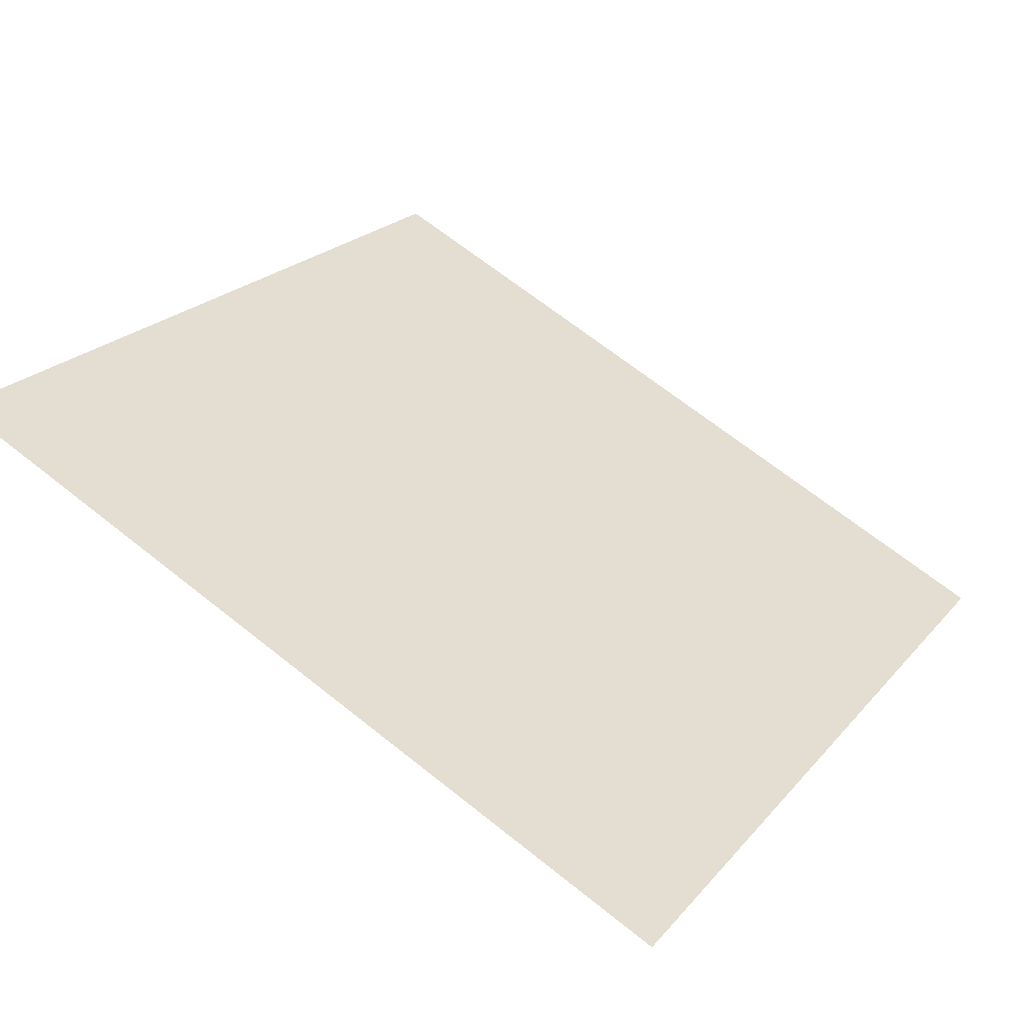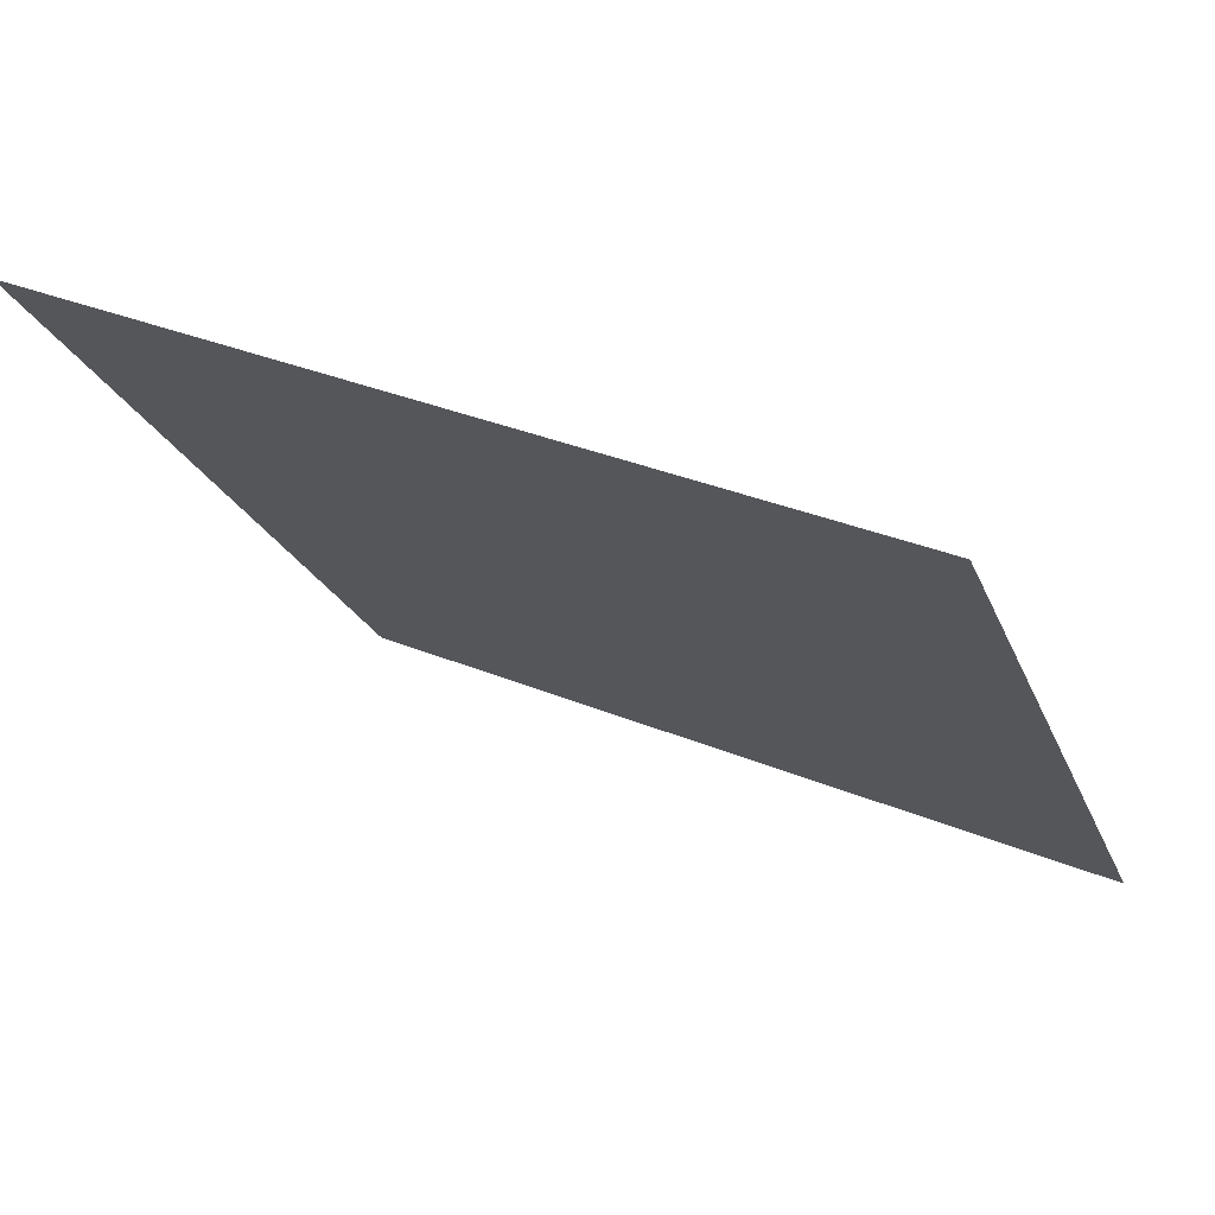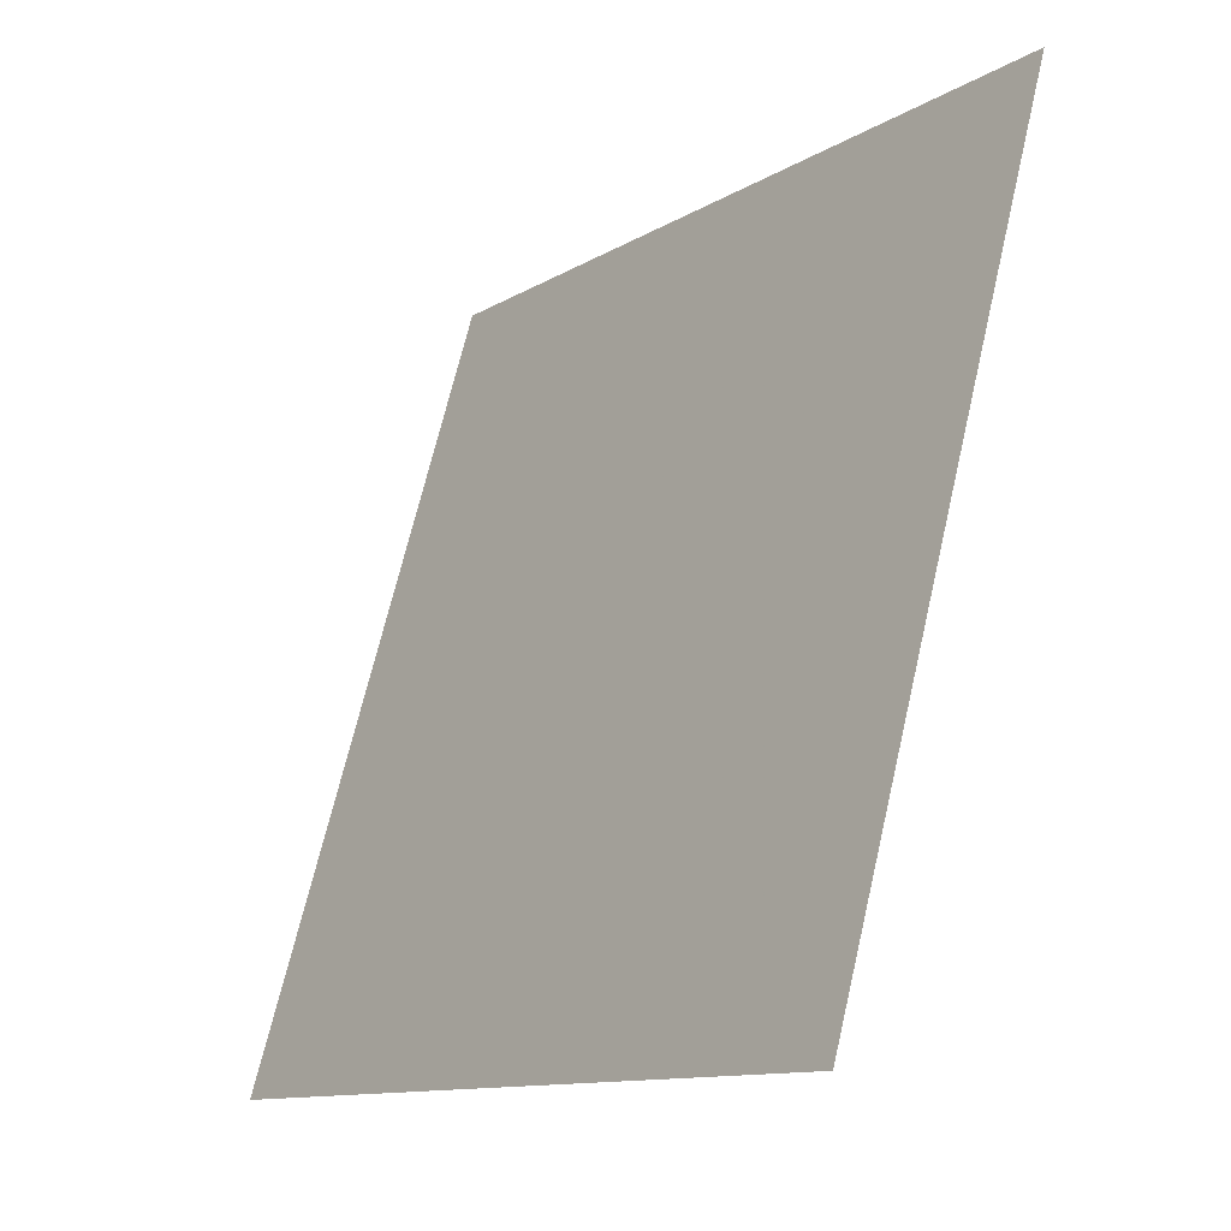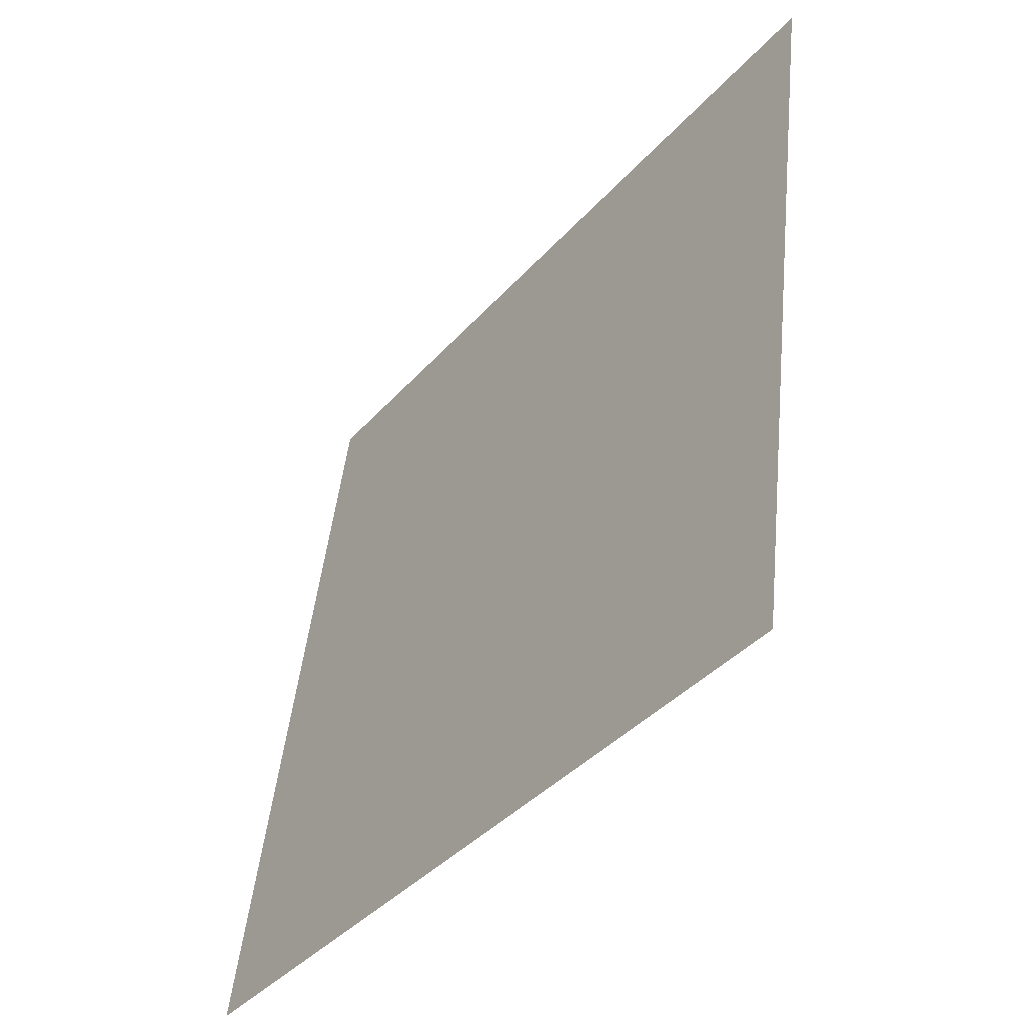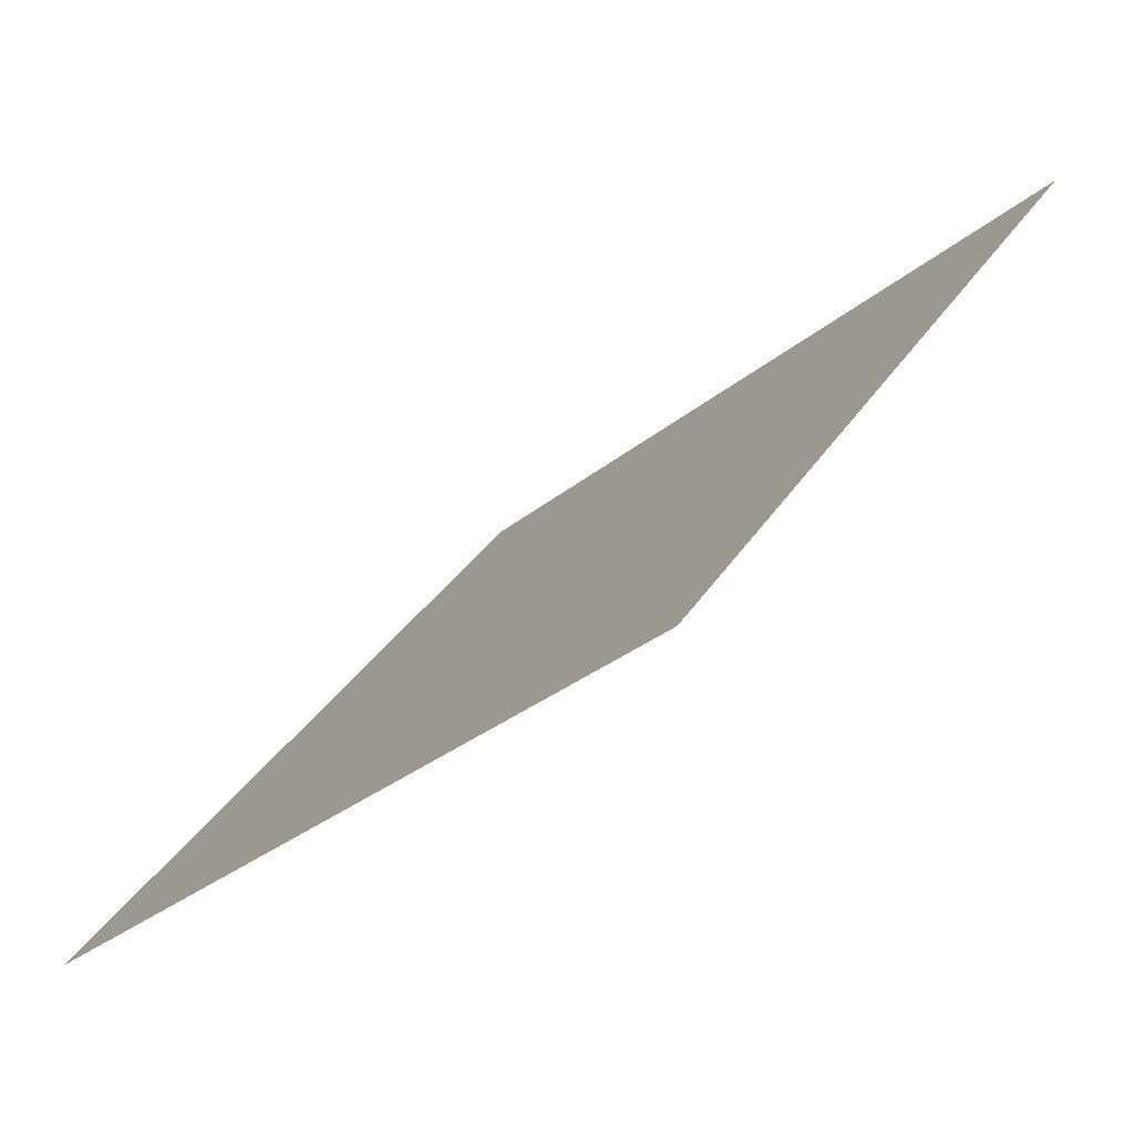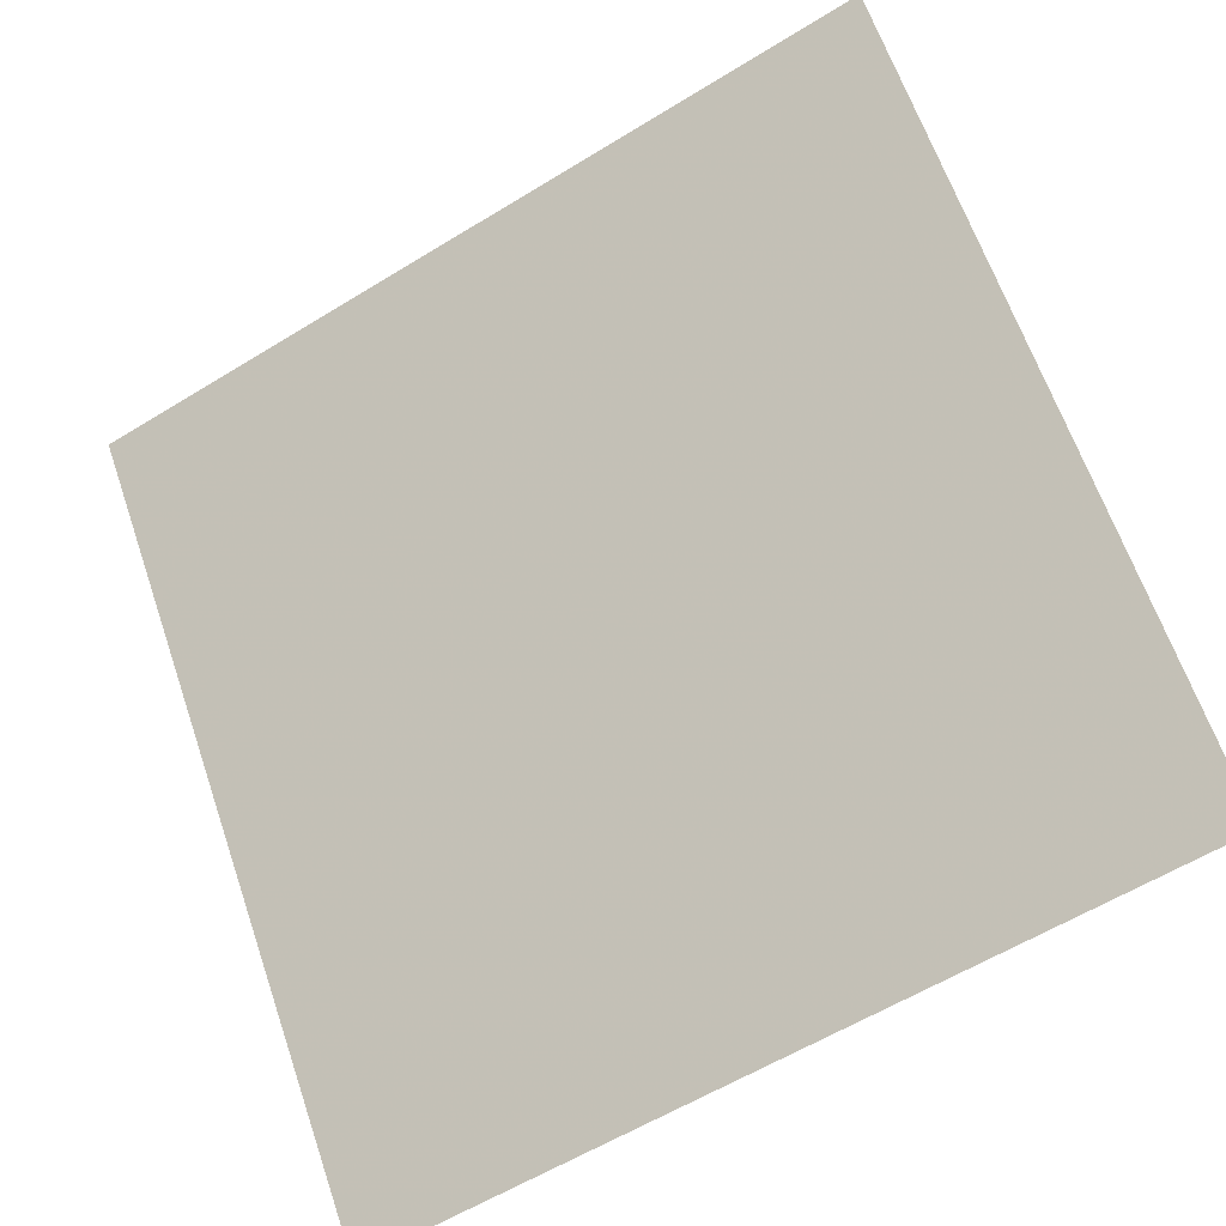
<metadata>
{"format":"obj","ext":"obj","renderer":"f3d","projection":"perspective","resolution":1024,"background":"white","views":[{"elev":65.8,"azim":39.0,"up":"+Y"},{"elev":35.4,"azim":-152.3,"up":"+Z"},{"elev":68.3,"azim":101.8,"up":"+Z"},{"elev":46.4,"azim":94.5,"up":"+Z"},{"elev":-31.2,"azim":48.5,"up":"+Z"},{"elev":-58.4,"azim":-149.1,"up":"+Z"}]}
</metadata>
<code>
v -0.001881 0.7192 0.4178
v -0.008441 0.7193 0.4178
v -0.008322 0.7232 0.4231
v -0.001762 0.7231 0.423
f 4 3 2 1

</code>
